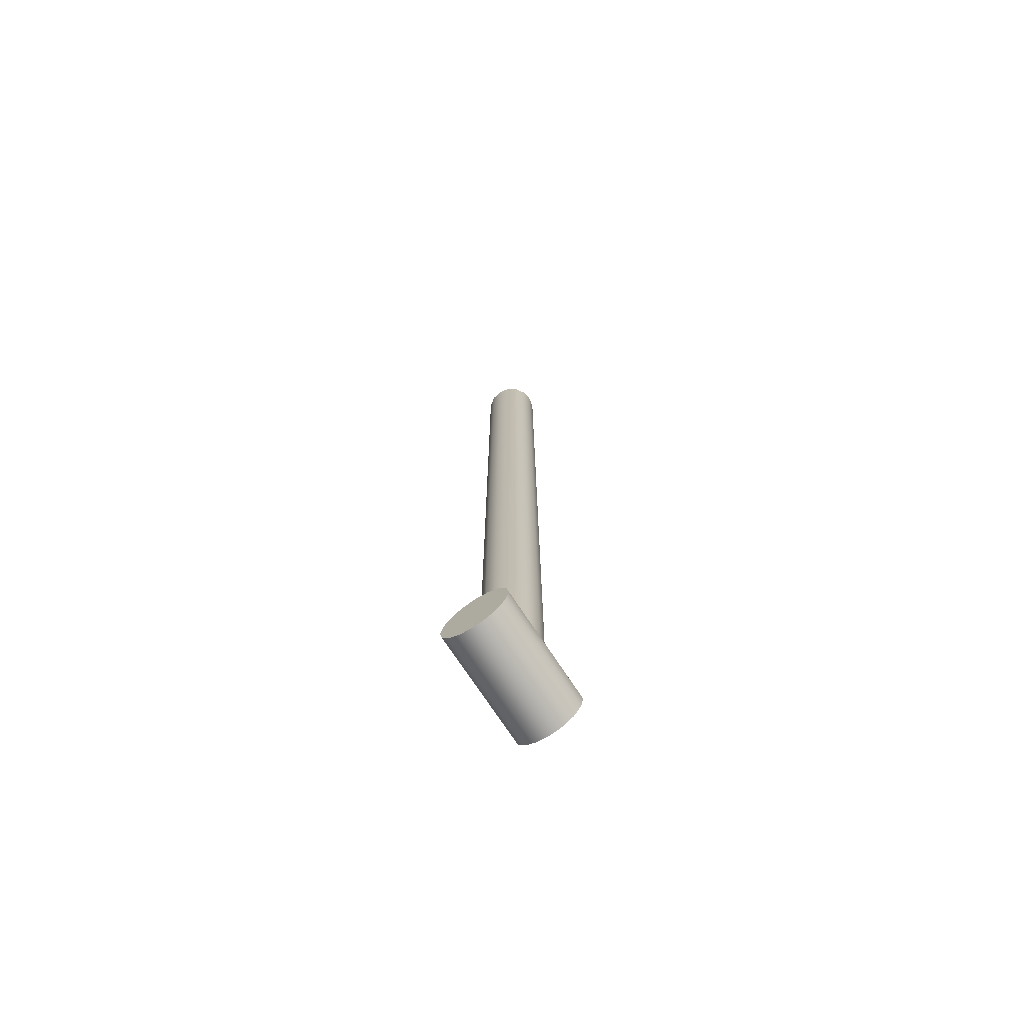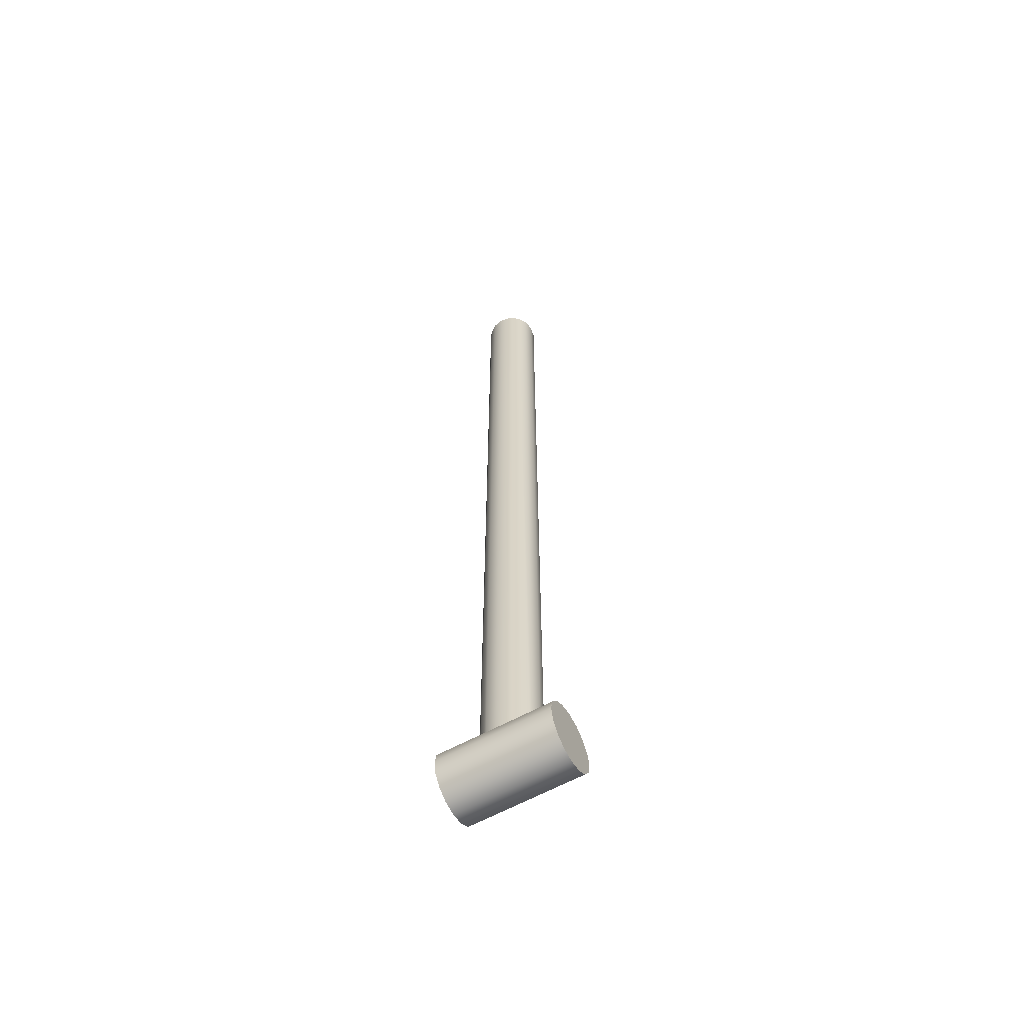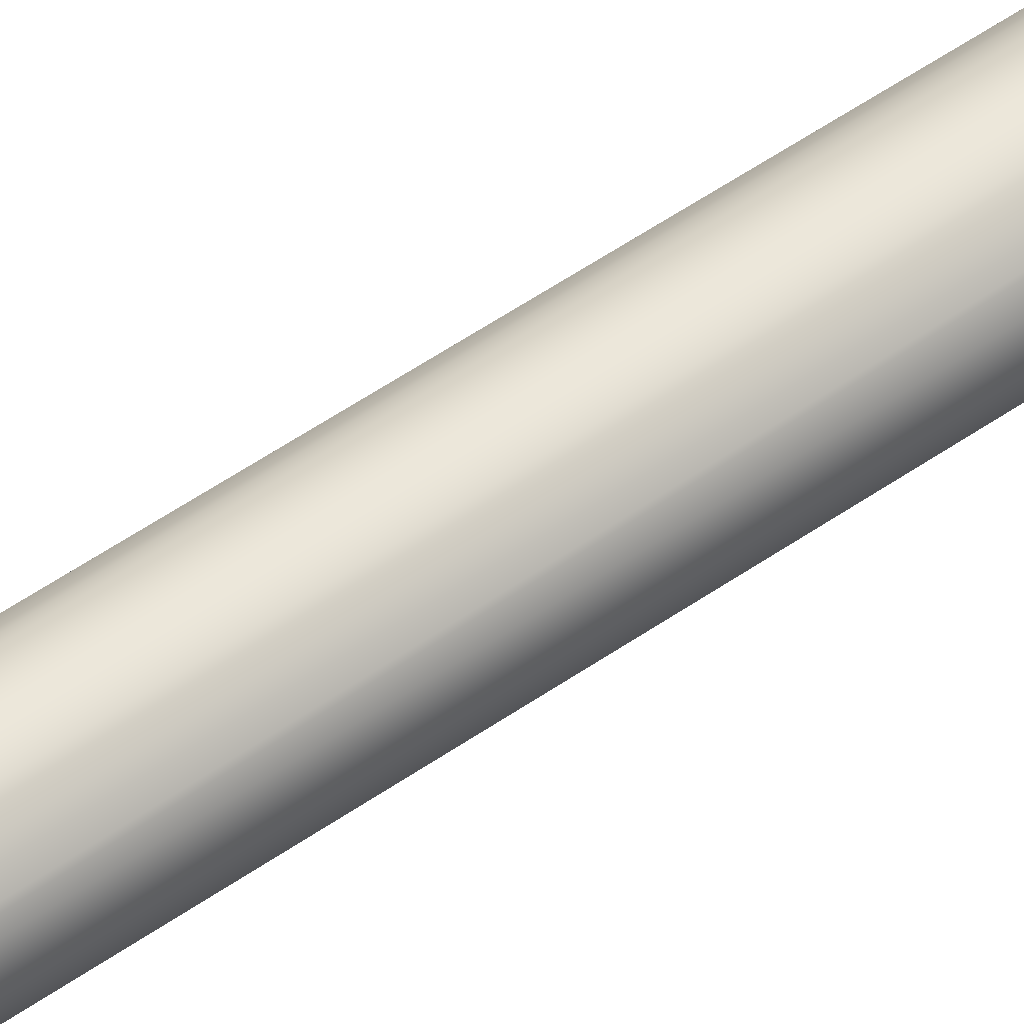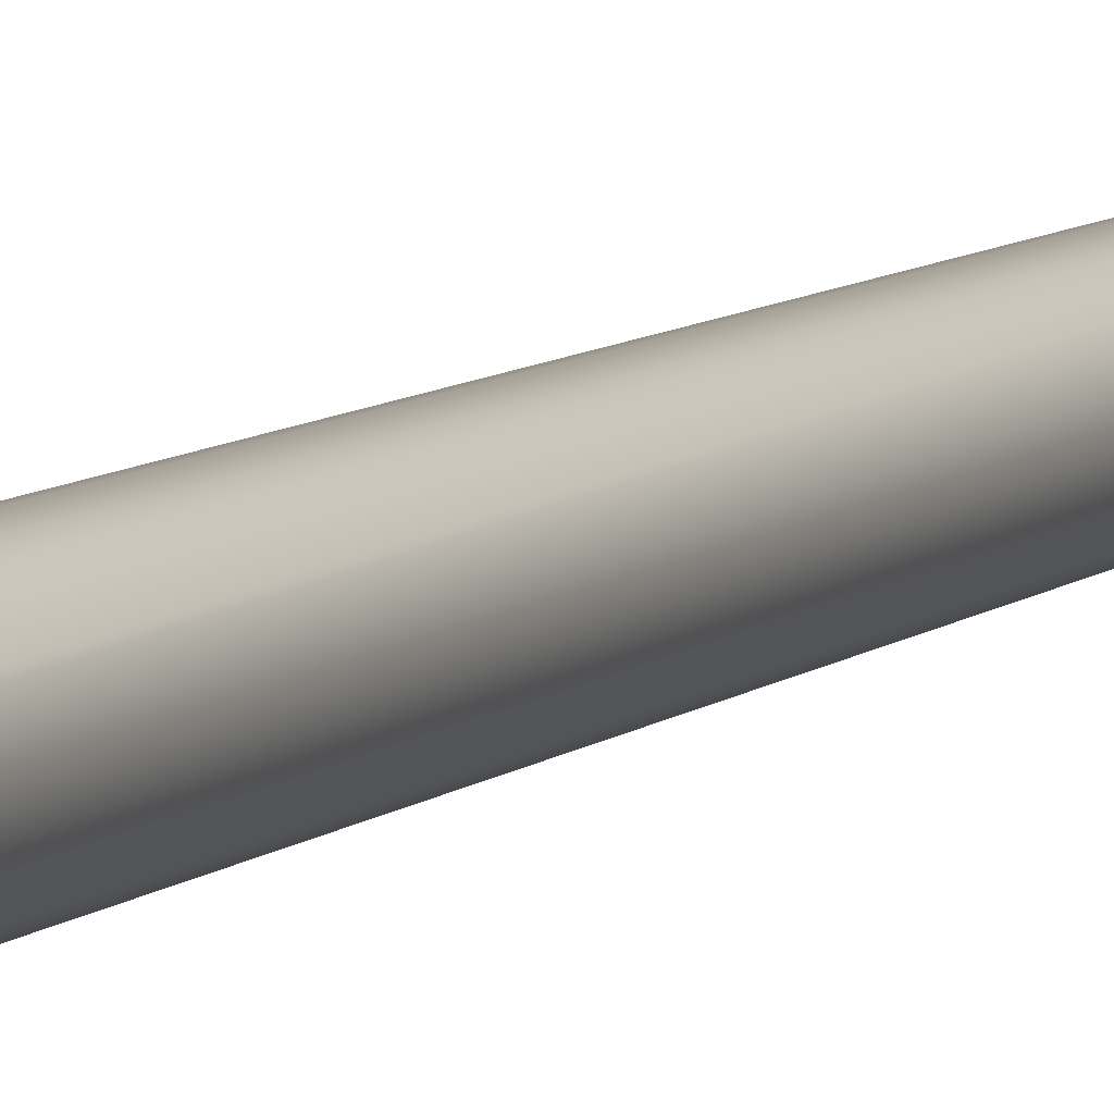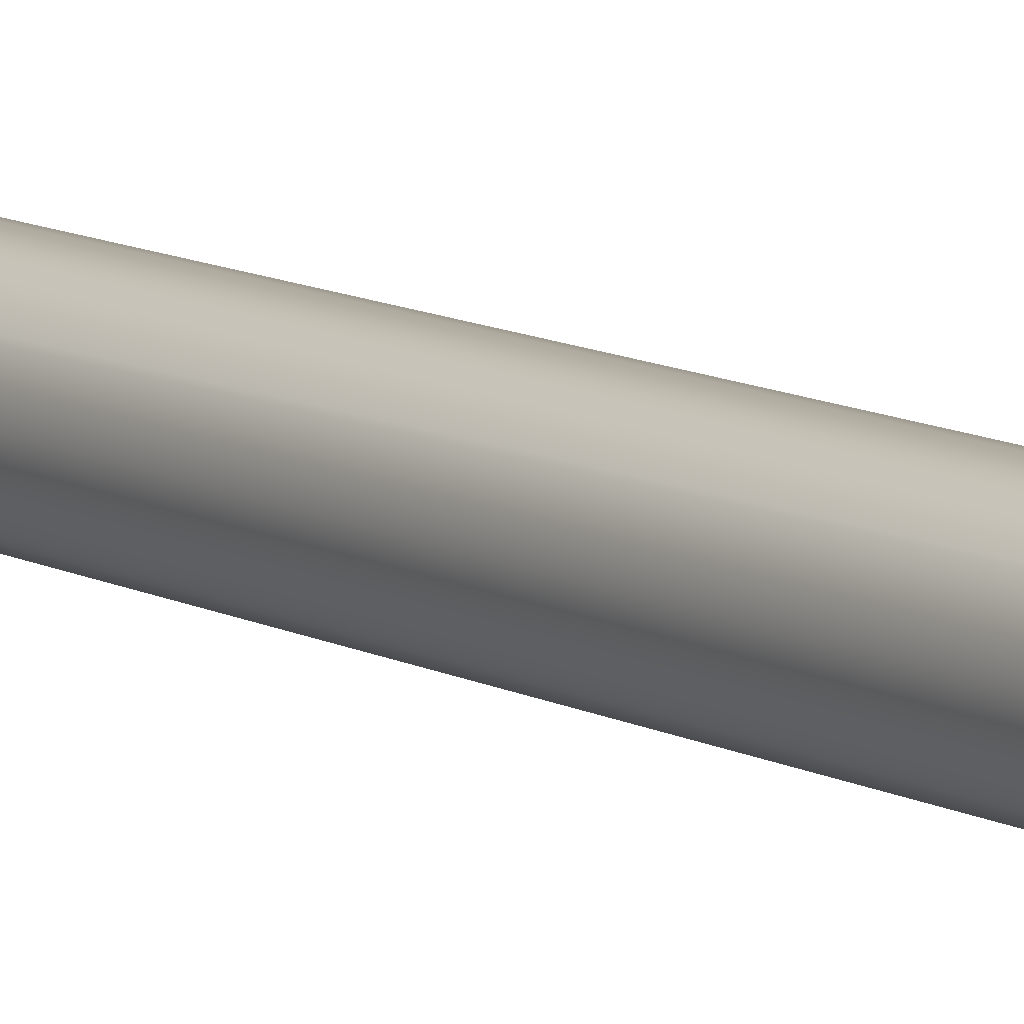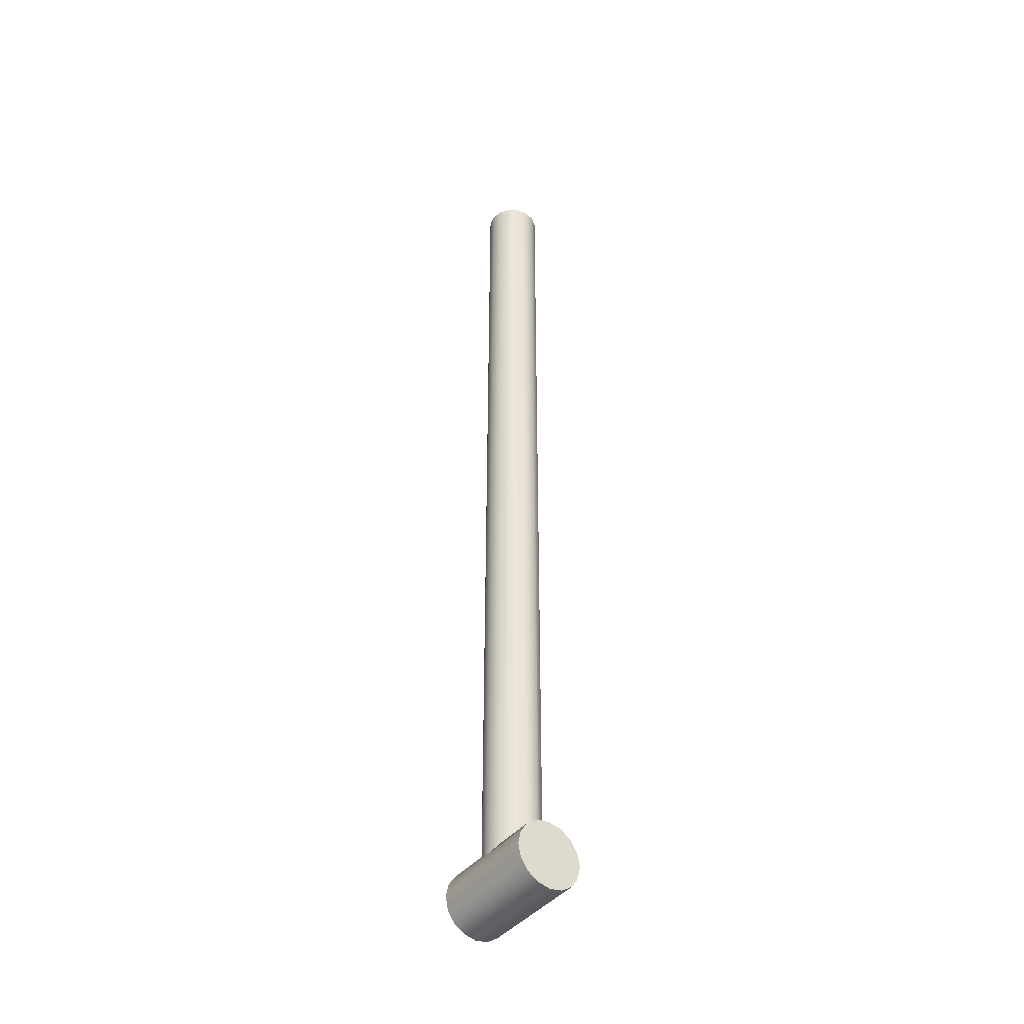
<metadata>
{"format":"obj","ext":"obj","renderer":"f3d","projection":"perspective","resolution":1024,"background":"white","views":[{"elev":-73.5,"azim":123.3,"up":"+Y"},{"elev":-61.7,"azim":-150.7,"up":"+Y"},{"elev":50.8,"azim":52.3,"up":"+Z"},{"elev":6.3,"azim":20.5,"up":"+Z"},{"elev":9.4,"azim":146.6,"up":"+Z"},{"elev":-42.3,"azim":-125.8,"up":"+Y"}]}
</metadata>
<code>
g Mesh1 Group2 Group1 liebherr_excavator1 Model
v -0.1003 0.04603 -0.03906
v -0.02507 0.04603 -0.03906
v -0.01943 0.0404 -0.04283
v -0.0002951 0.0347 -0.04664
v 0.01884 0.0404 -0.04283
v 0.02448 0.04603 -0.03906
v 0.0997 0.04603 -0.03906
v 0.0997 0.02658 -0.05208
v -0.1003 0.02658 -0.05208
f 1 2 3 4 5 6 7 8 9
v -0.1003 0.05902 -0.01958
v -0.04393 0.05902 -0.01958
v -0.03565 0.05075 -0.03198
f 10 11 12 2 1
v -0.1003 0.06358 0.003382
v -0.0503 0.06358 0.003382
v -0.04649 0.05978 -0.01575
f 13 14 15 11 10
v -0.1003 0.05899 0.02634
v -0.04393 0.05899 0.02634
v -0.04649 0.05976 0.02251
f 16 17 18 14 13
v -0.1003 0.04597 0.0458
v -0.02507 0.04597 0.0458
v -0.03565 0.0507 0.03873
f 19 20 21 17 16
v 0.0997 0.04597 0.0458
v 0.02448 0.04597 0.0458
v 0.01884 0.04033 0.04956
v -0.0002951 0.03463 0.05336
v -0.01943 0.04033 0.04956
v -0.1003 0.0265 0.05879
v 0.0997 0.0265 0.05879
f 22 23 24 25 26 20 19 27 28
v 0.0997 0.05899 0.02634
v 0.04334 0.05899 0.02634
v 0.03506 0.0507 0.03873
f 29 30 31 23 22
v 0.0997 0.06358 0.003382
v 0.0497 0.06358 0.003382
v 0.0459 0.05976 0.02251
f 32 33 34 30 29
v 0.0997 0.05902 -0.01958
v 0.04334 0.05902 -0.01958
v 0.0459 0.05978 -0.01575
f 35 36 37 33 32
v 0.03506 0.05075 -0.03198
f 7 6 38 36 35
v 0.03506 1.662 -0.03085
v 0.01884 1.662 -0.04169
f 39 38 6 5 40
v 0.0459 1.662 -0.01463
f 41 37 36 38 39
v 0.0497 1.662 0.004502
f 42 33 37 41
v 0.0459 1.662 0.02364
f 43 34 33 42
v 0.03506 1.662 0.03986
f 44 31 30 34 43
v 0.01884 1.662 0.0507
f 45 24 23 31 44
v -0.0002951 1.662 0.0545
f 46 25 24 45
v -0.01943 1.662 0.0507
f 47 26 25 46
v -0.03565 1.662 0.03986
f 48 21 20 26 47
v -0.04649 1.662 0.02364
f 49 18 17 21 48
v -0.0503 1.662 0.004502
f 50 14 18 49
v -0.04649 1.662 -0.01463
f 51 15 14 50
v -0.03565 1.662 -0.03085
f 52 12 11 15 51
v -0.01943 1.662 -0.04169
f 53 3 2 12 52
v -0.0002951 1.662 -0.0455
f 54 4 3 53
f 40 5 4 54
v 0.0997 -0.01935 -0.05211
v 0.0997 0.003618 -0.05666
v 0.0997 0.003534 0.06334
v 0.0997 -0.01942 0.05876
v 0.0997 -0.03888 0.04574
v 0.0997 -0.05187 0.02626
v 0.0997 -0.05642 0.003298
v 0.0997 -0.05184 -0.01966
v 0.0997 -0.03882 -0.03912
f 55 56 8 7 35 32 29 22 28 57 58 59 60 61 62 63
v -0.1003 -0.01935 -0.05211
v -0.1003 0.003618 -0.05666
f 56 55 64 65
v -0.1003 -0.03882 -0.03912
f 55 63 66 64
v -0.1003 -0.05184 -0.01966
f 63 62 67 66
v -0.1003 -0.05642 0.003298
f 62 61 68 67
v -0.1003 -0.05187 0.02626
f 61 60 69 68
v -0.1003 -0.03888 0.04574
f 60 59 70 69
v -0.1003 -0.01942 0.05876
f 59 58 71 70
v -0.1003 0.003534 0.06334
f 58 57 72 71
f 57 28 27 72
f 65 64 66 67 68 69 70 71 72 27 19 16 13 10 1 9
f 8 56 65 9

</code>
